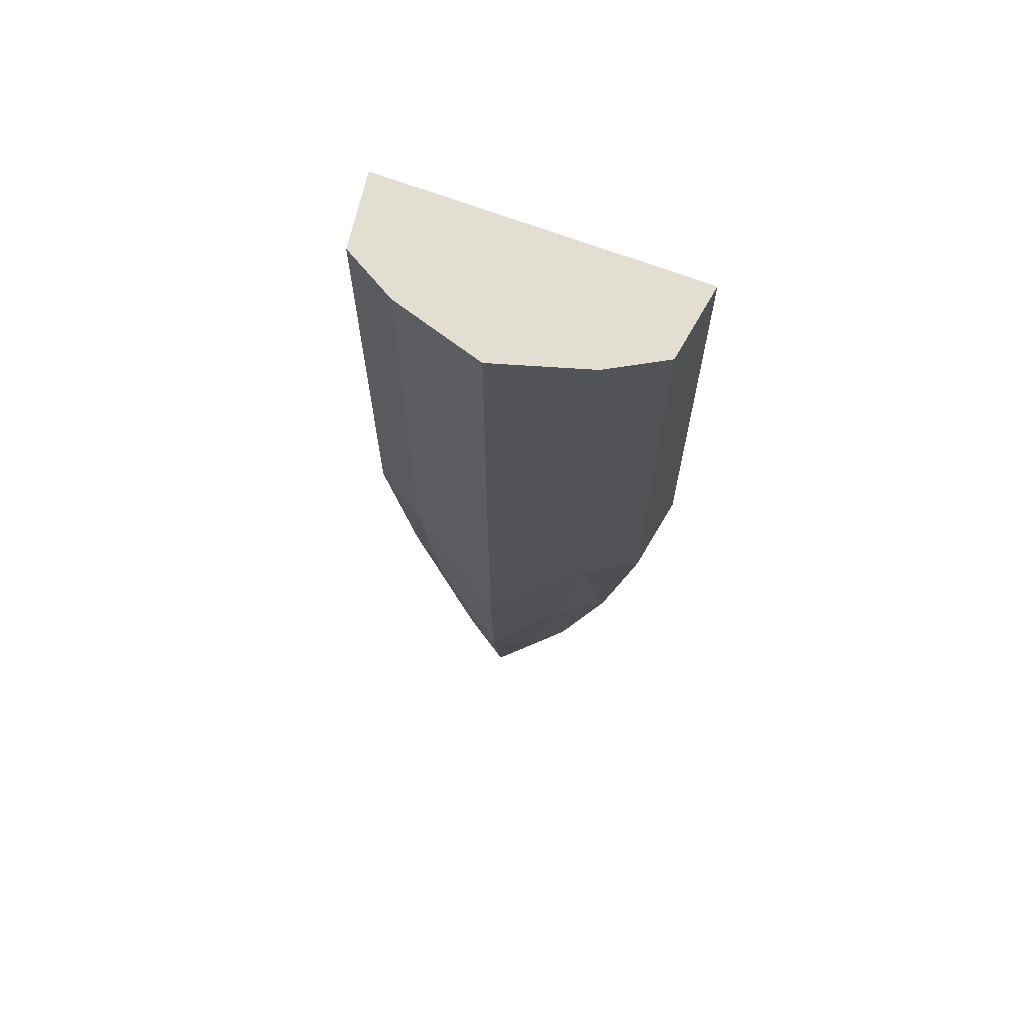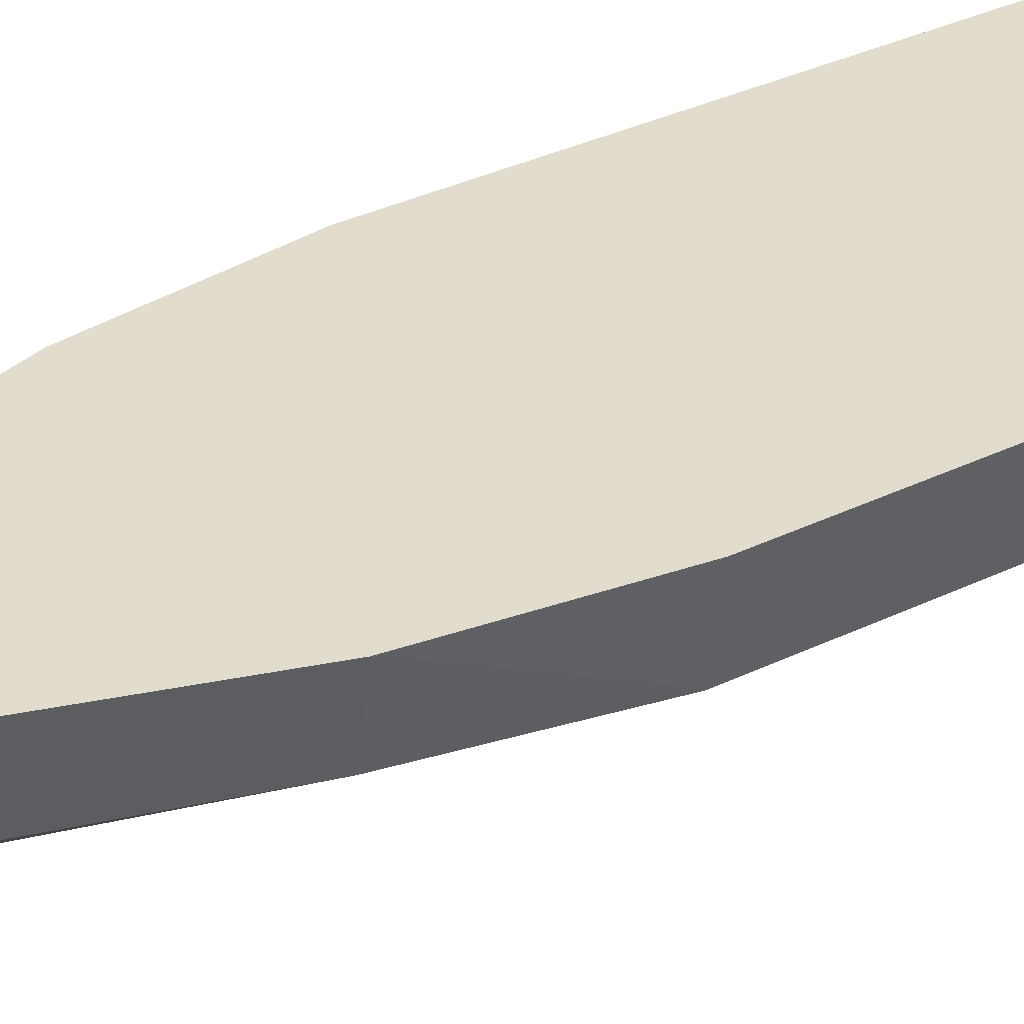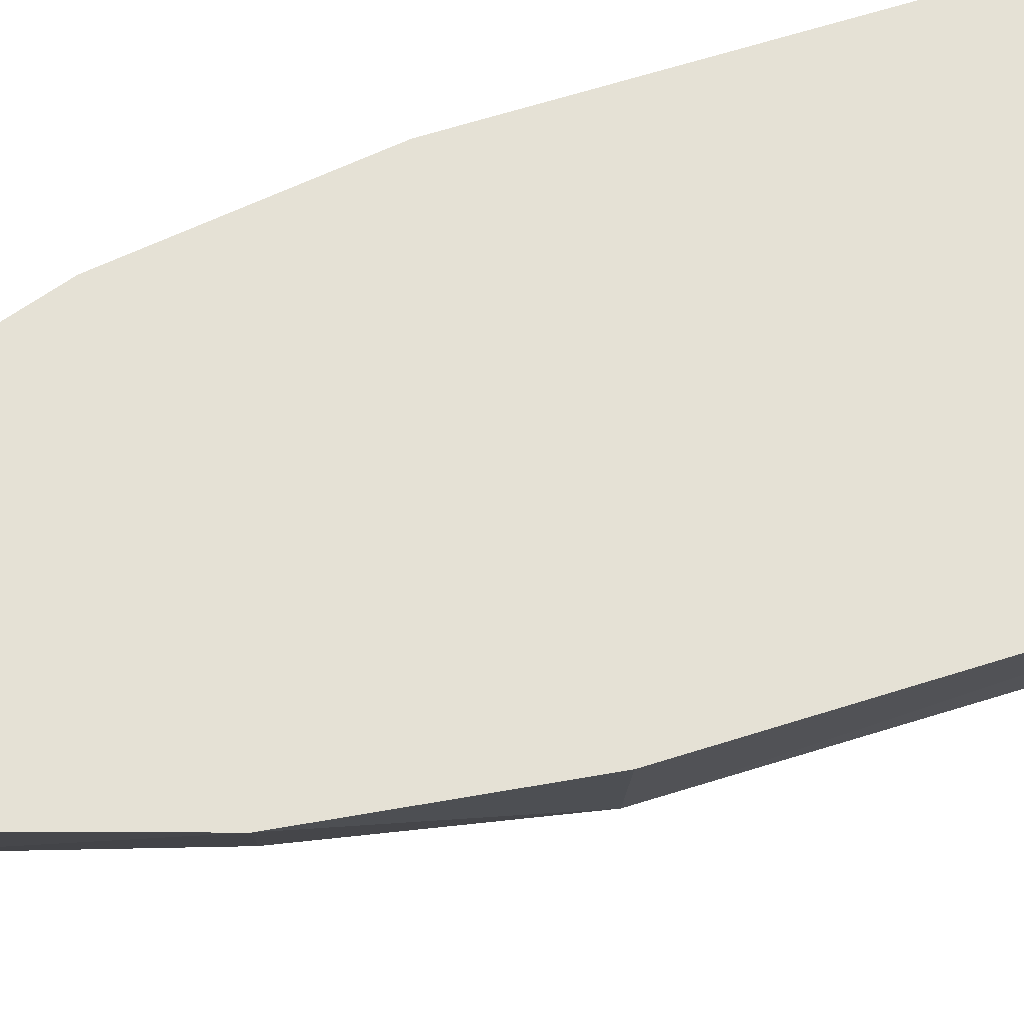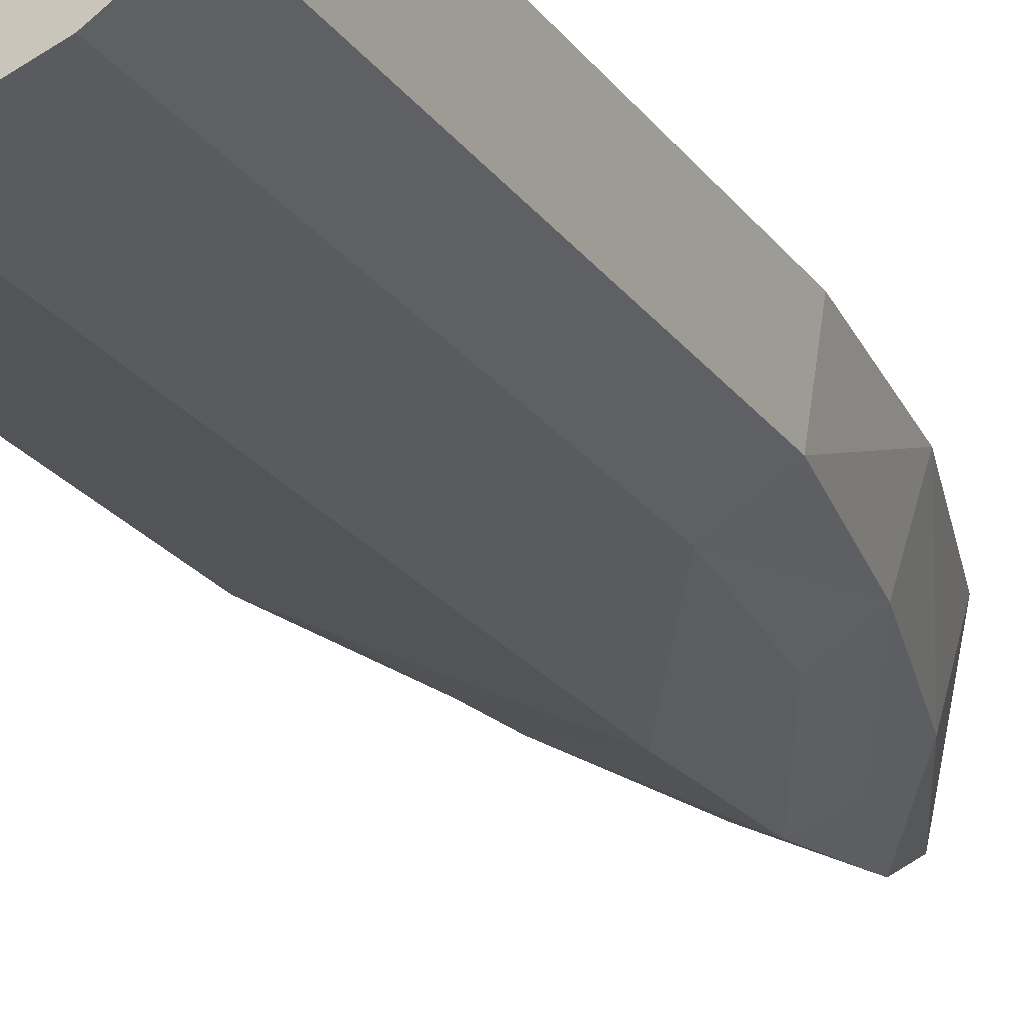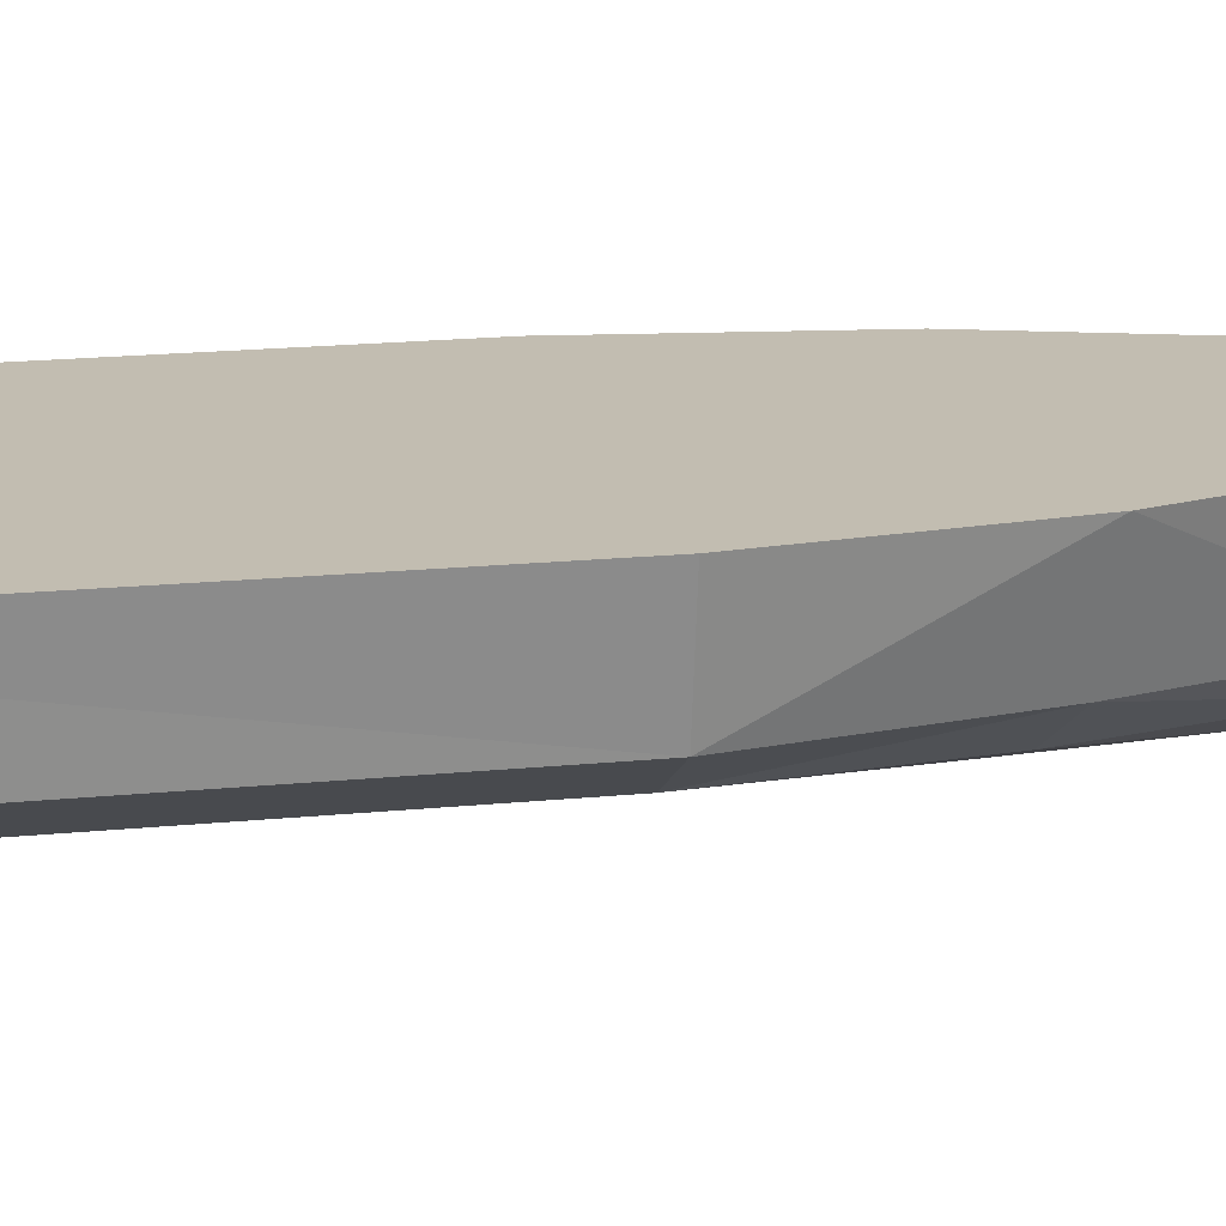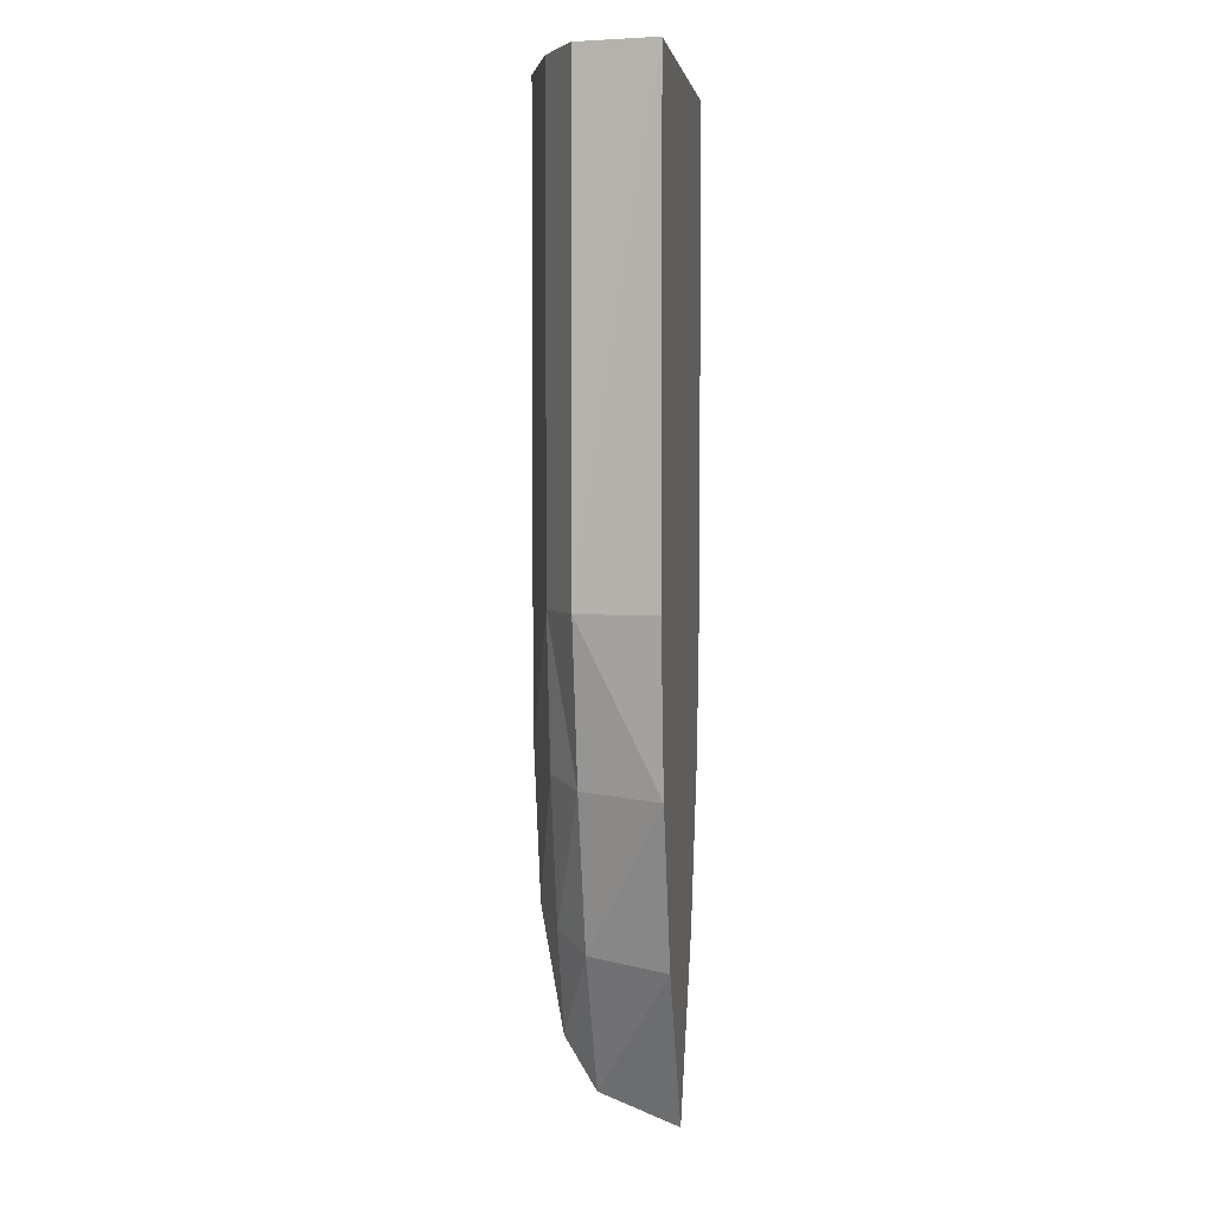
<metadata>
{"format":"obj","ext":"obj","renderer":"f3d","projection":"perspective","resolution":1024,"background":"white","views":[{"elev":67.7,"azim":20.9,"up":"+Z"},{"elev":34.6,"azim":-123.0,"up":"+Y"},{"elev":65.1,"azim":-107.6,"up":"+Y"},{"elev":-26.0,"azim":29.1,"up":"+Y"},{"elev":16.8,"azim":78.1,"up":"+Y"},{"elev":3.7,"azim":98.2,"up":"+Z"}]}
</metadata>
<code>
o Boat_Cube
v 0.9952 0 3.018
v 1.002 0 0.02125
v 0.8677 0 -0.9917
v 0.549 0 -1.99
v 0.923 -0.4878 3.018
v 0.9214 -0.4878 0.02125
v 0.7259 -0.4878 -0.9587
v 0.4399 -0.4878 -1.929
v 0.583 -0.6836 3.018
v 0.5814 -0.6836 0.02125
v 0.4584 -0.6836 -0.9033
v 0.2311 -0.6836 -1.824
v -0.9952 0 3.018
v -1.002 0 0.02125
v -0.8677 0 -0.9917
v -0.549 0 -1.99
v 0 0 -3.018
v -0.923 -0.4878 3.018
v -0.9214 -0.4878 0.02125
v -0.7259 -0.4878 -0.9587
v -0.4399 -0.4878 -1.929
v 0 -0.4878 -2.826
v 0 0 3.018
v 0 -0.4878 3.018
v -0.583 -0.6836 3.018
v -0.5814 -0.6836 0.02125
v -0.4584 -0.6836 -0.9033
v -0.2311 -0.6836 -1.824
v 0 -0.6836 -2.5
v 0 -0.6836 3.018
v 0 -0.8626 3.018
v 0 -0.8626 0.02125
v 0 -0.8577 -0.8209
v 0 -0.8192 -1.729
f 4 8 22
f 3 2 6
f 3 7 8
f 1 5 6
f 5 1 23
f 7 11 12
f 6 5 9
f 8 12 29
f 7 6 10
f 24 30 9
f 10 32 33
f 30 31 9
f 11 33 34
f 10 9 31
f 3 23 2
f 16 17 22
f 19 14 15
f 15 16 21
f 13 14 19
f 23 13 18
f 20 21 28
f 25 18 19
f 21 22 29
f 26 19 20
f 24 18 25
f 12 34 29
f 26 27 33
f 30 25 31
f 27 28 34
f 31 25 26
f 16 23 17
f 4 22 17
f 3 6 7
f 3 8 4
f 1 6 2
f 5 23 24
f 7 12 8
f 6 9 10
f 8 29 22
f 7 10 11
f 24 9 5
f 28 29 34
f 10 33 11
f 11 34 12
f 10 31 32
f 2 23 1
f 23 4 17
f 4 23 3
f 16 22 21
f 19 15 20
f 15 21 20
f 13 19 18
f 23 18 24
f 20 28 27
f 25 19 26
f 21 29 28
f 26 20 27
f 24 25 30
f 26 33 32
f 27 34 33
f 31 26 32
f 23 14 13
f 14 23 15
f 15 23 16

</code>
